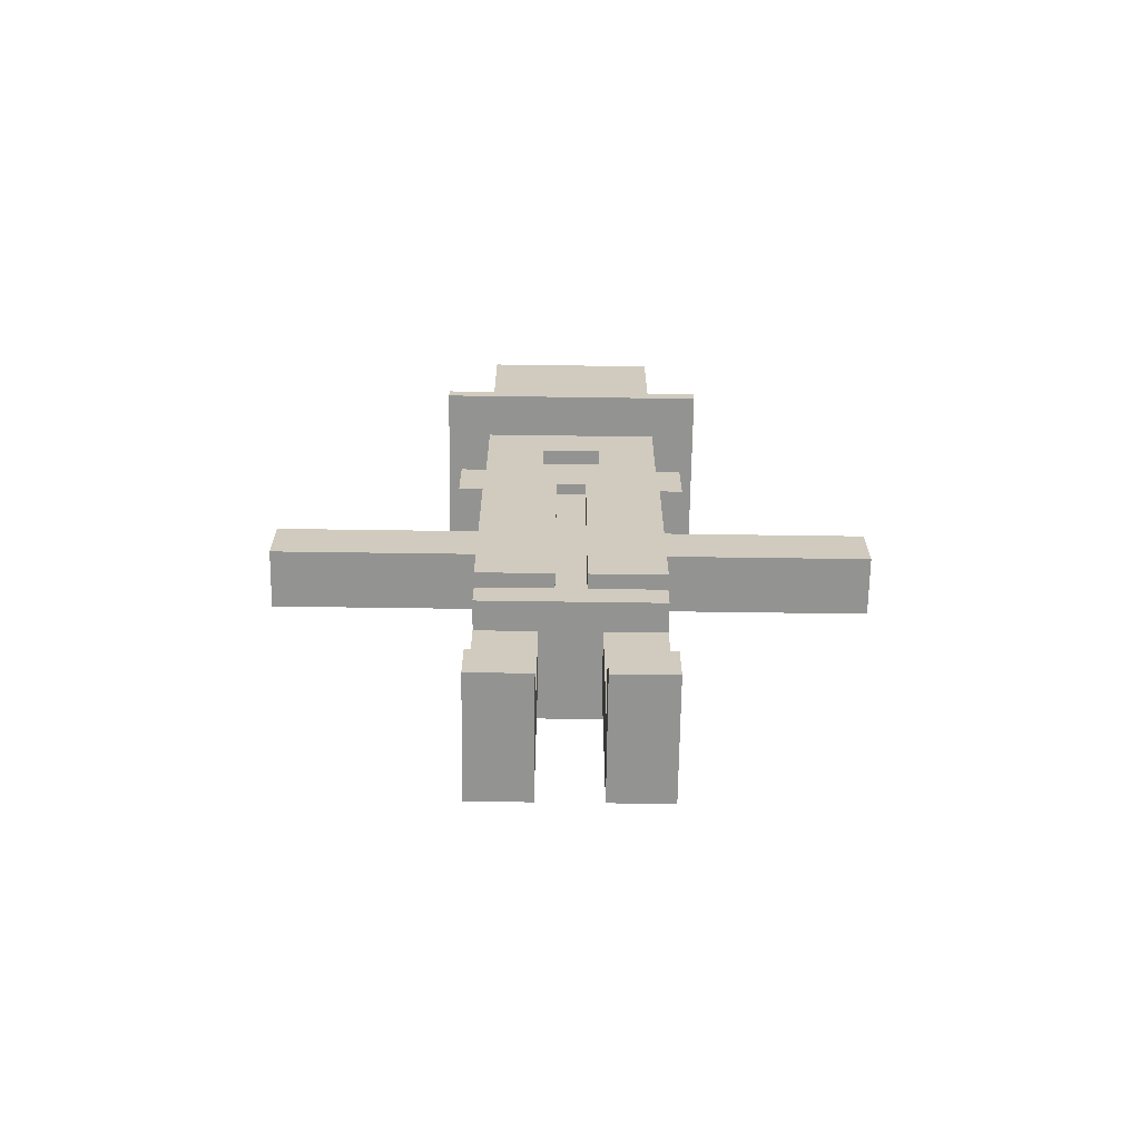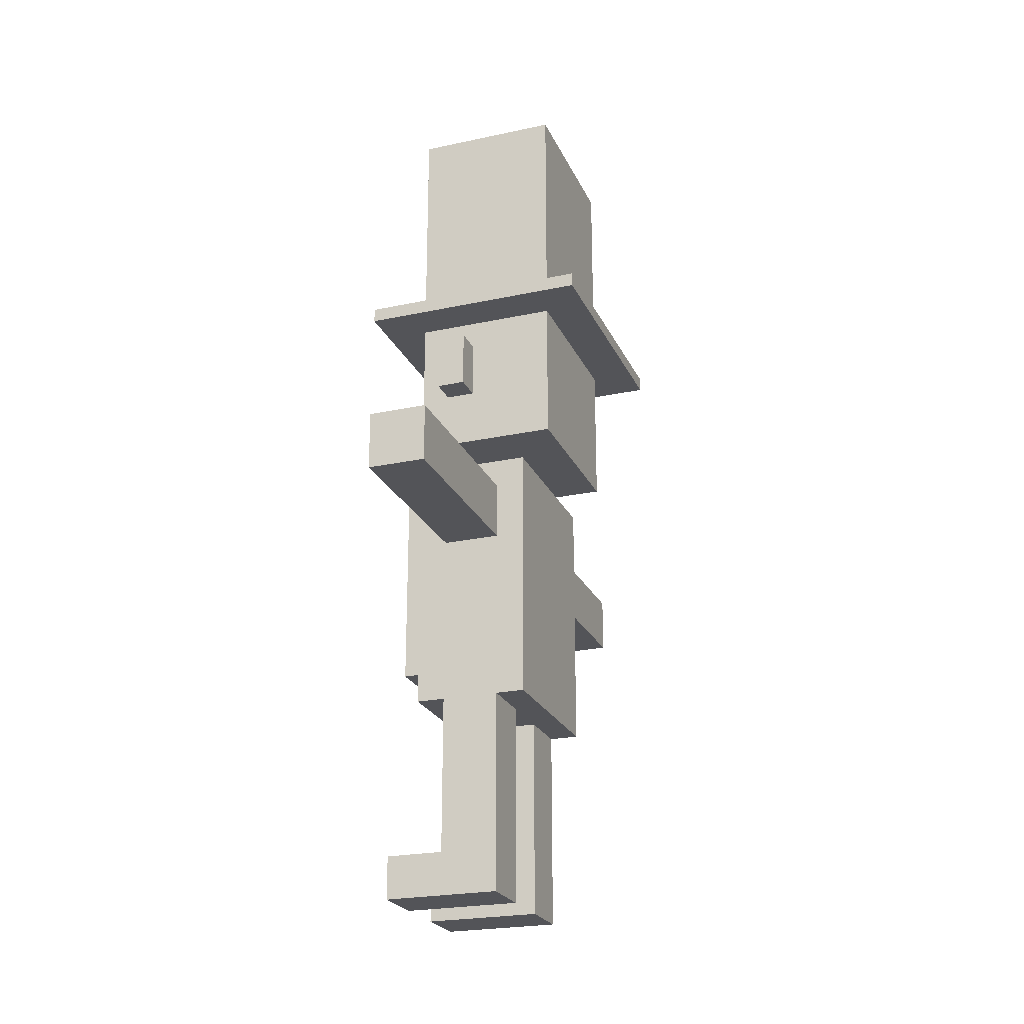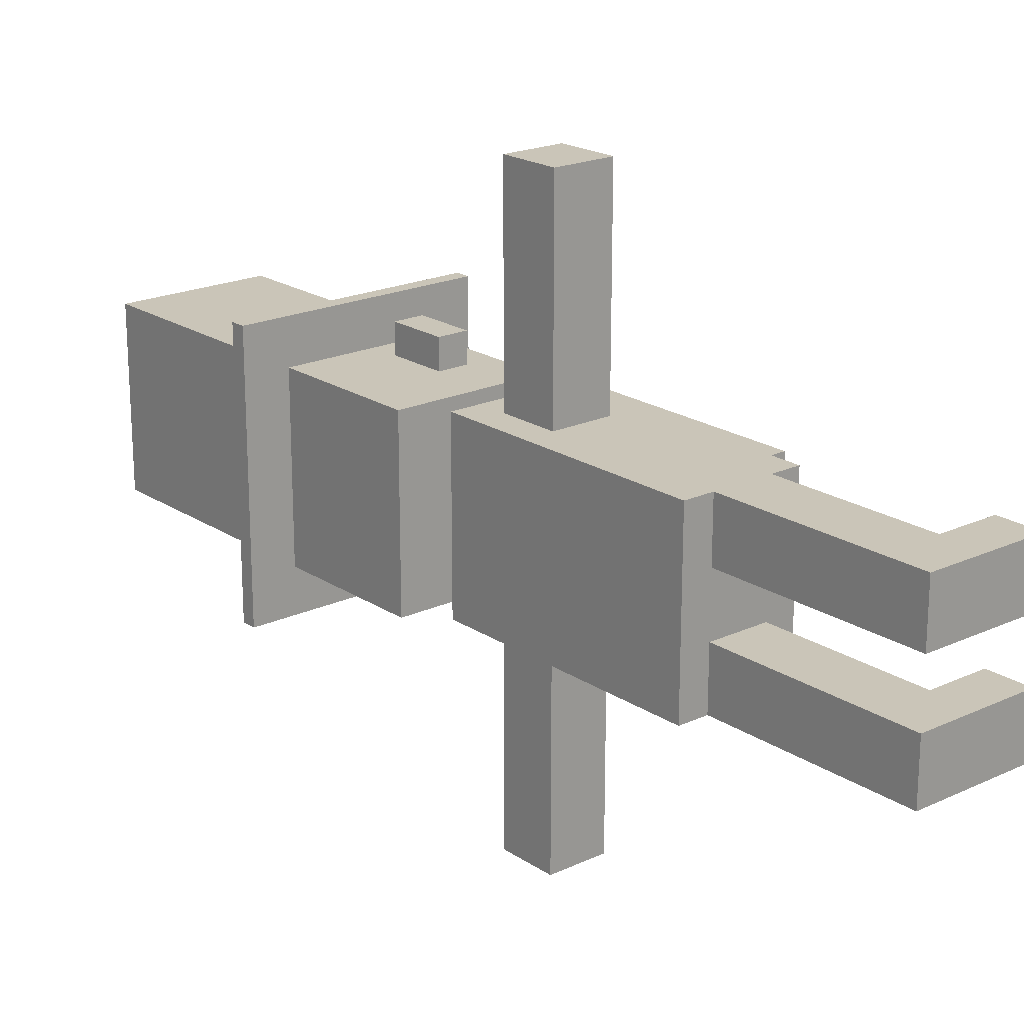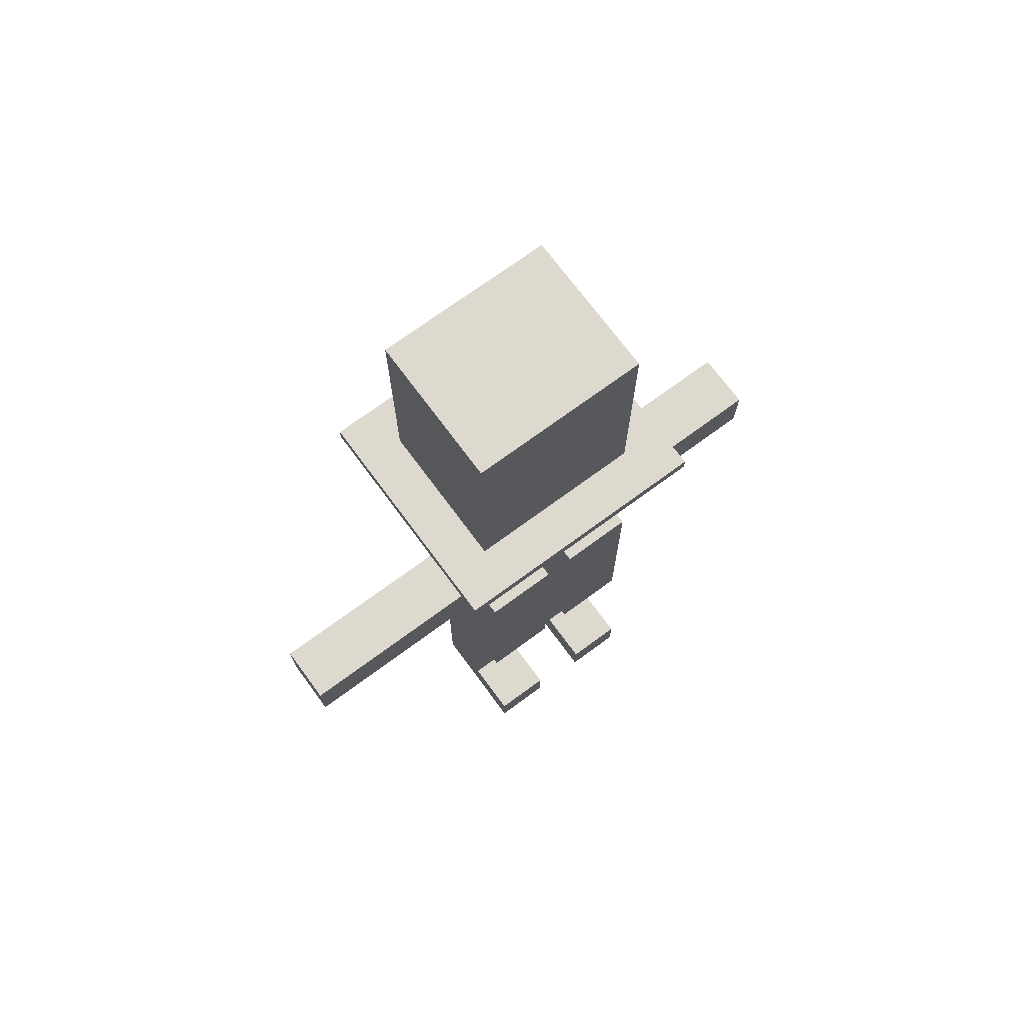
<metadata>
{"format":"obj","ext":"obj","renderer":"f3d","projection":"perspective","resolution":1024,"background":"white","views":[{"elev":-66.7,"azim":89.2,"up":"+Y"},{"elev":-23.6,"azim":-160.1,"up":"+Y"},{"elev":20.4,"azim":-40.1,"up":"+Z"},{"elev":71.8,"azim":53.6,"up":"+Y"}]}
</metadata>
<code>
o
v -1.1 4.3 0.9
v -1.1 4.3 -0.9
v -1.1 4.4 0.9
v -1.1 4.4 -0.9
v -0.8 3.3 0.6
v -0.8 3.3 -0.6
v -0.8 3.6 0.6
v -0.8 3.6 -0.6
v -0.8 4.3 0.6
v -0.8 4.3 -0.6
v -0.8 4.4 0.6
v -0.8 4.4 -0.6
v -0.8 4.6 0.6
v -0.8 4.6 -0.6
v -0.8 6 0.6
v -0.8 6 -0.6
v -0.6 1.3 0.6
v -0.6 1.3 -0.6
v -0.6 1.5 0.6
v -0.6 1.5 -0.6
v -0.6 1.6 0.6
v -0.6 1.6 -0.6
v -0.6 3.1 0.6
v -0.6 3.1 -0.6
v -0.4 -0.1 0.6
v -0.4 -0.1 0.2
v -0.4 -0.1 -0.2
v -0.4 -0.1 -0.6
v -0.4 0.1 0.6
v -0.4 0.1 0.2
v -0.4 0.1 -0.2
v -0.4 0.1 -0.6
v -0.4 1.3 0.6
v -0.4 1.3 0.2
v -0.4 1.3 -0.2
v -0.4 1.3 -0.6
v -0.4 2.5 2
v -0.4 2.5 1.7
v -0.4 2.5 0.6
v -0.4 2.5 -0.6
v -0.4 2.5 -1.7
v -0.4 2.5 -2
v -0.4 2.9 2
v -0.4 2.9 1.7
v -0.4 2.9 0.6
v -0.4 2.9 -0.6
v -0.4 2.9 -1.7
v -0.4 2.9 -2
v -0.4 3.1 0.2
v -0.4 3.1 -0.2
v -0.4 3.3 0.2
v -0.4 3.3 -0.2
v -0.2 3.7 0.8
v -0.2 3.7 0.6
v -0.2 3.7 -0.6
v -0.2 3.7 -0.8
v -0.2 3.9 0.6
v -0.2 4 -0.6
v -0.2 4.1 0.8
v -0.2 4.1 0.6
v -0.2 4.1 -0.6
v -0.2 4.1 -0.8
v 0 0.2 0.6
v 0 0.2 0.2
v 0 0.2 -0.2
v 0 0.2 -0.6
v 0 1.3 0.6
v 0 1.3 0.2
v 0 1.3 -0.2
v 0 1.3 -0.6
v 0 2.5 2
v 0 2.5 1.7
v 0 2.5 0.6
v 0 2.5 -0.6
v 0 2.5 -1.7
v 0 2.5 -2
v 0 2.9 2
v 0 2.9 1.7
v 0 2.9 0.6
v 0 2.9 -0.6
v 0 2.9 -1.7
v 0 2.9 -2
v 0 3.1 0.2
v 0 3.1 -0.2
v 0 3.3 0.2
v 0 3.3 -0.2
v 0 3.7 0.8
v 0 3.7 0.6
v 0 3.7 -0.6
v 0 3.7 -0.8
v 0 4.1 0.8
v 0 4.1 0.6
v 0 4.1 -0.6
v 0 4.1 -0.8
v 0.2 1.3 0.6
v 0.2 1.3 -0.6
v 0.2 1.5 0.6
v 0.2 1.5 0.1
v 0.2 1.5 -0.1
v 0.2 1.5 -0.6
v 0.2 3.1 0.1
v 0.2 3.1 -0.1
v 0.2 3.3 0.6
v 0.2 3.3 -0.6
v 0.2 3.7 0.2
v 0.2 3.7 -0.2
v 0.2 3.8 0.2
v 0.2 3.8 -0.2
v 0.2 3.9 0.3
v 0.2 3.9 0.1
v 0.2 3.9 -0.1
v 0.2 3.9 -0.3
v 0.2 4.1 0.3
v 0.2 4.1 0.1
v 0.2 4.1 -0.1
v 0.2 4.1 -0.3
v 0.2 4.3 0.6
v 0.2 4.3 -0.6
v 0.2 4.4 0.6
v 0.2 4.4 -0.6
v 0.2 4.6 0.6
v 0.2 4.6 -0.6
v 0.2 6 0.6
v 0.2 6 -0.6
v 0.3 1.5 0.6
v 0.3 1.5 0.1
v 0.3 1.5 -0.1
v 0.3 1.5 -0.6
v 0.3 1.6 0.6
v 0.3 1.6 0.2
v 0.3 1.6 -0.2
v 0.3 1.6 -0.6
v 0.3 3.1 0.6
v 0.3 3.1 0.2
v 0.3 3.1 0.1
v 0.3 3.1 -0.1
v 0.3 3.1 -0.2
v 0.3 3.1 -0.6
v 0.3 3.7 0.2
v 0.3 3.7 -0.2
v 0.3 3.8 0.2
v 0.3 3.8 -0.2
v 0.4 -0.1 0.6
v 0.4 -0.1 0.2
v 0.4 -0.1 -0.2
v 0.4 -0.1 -0.6
v 0.4 0.1 0.6
v 0.4 0.1 0.2
v 0.4 0.1 -0.2
v 0.4 0.1 -0.6
v 0.4 0.2 0.6
v 0.4 0.2 0.2
v 0.4 0.2 -0.2
v 0.4 0.2 -0.6
v 0.5 4.3 0.9
v 0.5 4.3 -0.9
v 0.5 4.4 0.9
v 0.5 4.4 -0.9
v -0.4 2.5 2
v -0.4 2.9 2
v 0 2.5 2
v 0 2.9 2
v -1.1 4.3 0.9
v -1.1 4.4 0.9
v 0.5 4.3 0.9
v 0.5 4.4 0.9
v -0.2 3.7 0.8
v -0.2 4.1 0.8
v 0 3.7 0.8
v 0 4.1 0.8
v -0.8 3.3 0.6
v -0.8 3.6 0.6
v -0.8 4.3 0.6
v -0.8 4.4 0.6
v -0.8 4.6 0.6
v -0.8 6 0.6
v -0.6 1.3 0.6
v -0.6 1.5 0.6
v -0.6 1.6 0.6
v -0.6 3.1 0.6
v -0.6 3.6 0.6
v -0.6 3.7 0.6
v -0.5 3.7 0.6
v -0.5 3.8 0.6
v -0.4 -0.1 0.6
v -0.4 0.1 0.6
v -0.4 1.3 0.6
v -0.4 2.5 0.6
v -0.4 2.9 0.6
v -0.3 3.8 0.6
v -0.3 3.9 0.6
v -0.2 3.7 0.6
v -0.2 3.9 0.6
v -0.2 4.1 0.6
v 0 0.2 0.6
v 0 1.3 0.6
v 0 2.5 0.6
v 0 2.9 0.6
v 0 3.7 0.6
v 0 4.1 0.6
v 0 4.3 0.6
v 0.2 1.3 0.6
v 0.2 1.5 0.6
v 0.2 3.3 0.6
v 0.2 4.3 0.6
v 0.2 4.4 0.6
v 0.2 4.6 0.6
v 0.2 6 0.6
v 0.3 1.5 0.6
v 0.3 1.6 0.6
v 0.3 3.1 0.6
v 0.4 -0.1 0.6
v 0.4 0.1 0.6
v 0.4 0.2 0.6
v -0.4 3.1 0.2
v -0.4 3.3 0.2
v 0 3.1 0.2
v 0 3.3 0.2
v 0.2 3.7 0.2
v 0.2 3.8 0.2
v 0.3 3.7 0.2
v 0.3 3.8 0.2
v 0.2 1.5 -0.1
v 0.2 3.1 -0.1
v 0.3 1.5 -0.1
v 0.3 3.1 -0.1
v -0.4 -0.1 -0.2
v -0.4 0.1 -0.2
v -0.4 1.3 -0.2
v 0 0.2 -0.2
v 0 1.3 -0.2
v 0.4 -0.1 -0.2
v 0.4 0.1 -0.2
v 0.4 0.2 -0.2
v -0.4 -0.1 0.2
v -0.4 0.1 0.2
v -0.4 1.3 0.2
v -0.3 0.1 0.2
v -0.3 0.2 0.2
v -0.1 0.1 0.2
v -0.1 0.2 0.2
v 0 0.2 0.2
v 0 1.3 0.2
v 0.4 -0.1 0.2
v 0.4 0.1 0.2
v 0.4 0.2 0.2
v 0.2 1.5 0.1
v 0.2 3.1 0.1
v 0.3 1.5 0.1
v 0.3 3.1 0.1
v -0.4 3.1 -0.2
v -0.4 3.3 -0.2
v 0 3.1 -0.2
v 0 3.3 -0.2
v 0.2 3.7 -0.2
v 0.2 3.8 -0.2
v 0.3 3.7 -0.2
v 0.3 3.8 -0.2
v -0.8 3.3 -0.6
v -0.8 3.6 -0.6
v -0.8 4.3 -0.6
v -0.8 4.4 -0.6
v -0.8 4.6 -0.6
v -0.8 6 -0.6
v -0.6 1.3 -0.6
v -0.6 1.5 -0.6
v -0.6 1.6 -0.6
v -0.6 3.1 -0.6
v -0.4 -0.1 -0.6
v -0.4 0.1 -0.6
v -0.4 1.3 -0.6
v -0.4 2.5 -0.6
v -0.4 2.9 -0.6
v -0.4 3.6 -0.6
v -0.4 3.7 -0.6
v -0.3 3.7 -0.6
v -0.3 4 -0.6
v -0.2 3.7 -0.6
v -0.2 4 -0.6
v -0.2 4.1 -0.6
v 0 0.2 -0.6
v 0 1.3 -0.6
v 0 2.5 -0.6
v 0 2.9 -0.6
v 0 3.7 -0.6
v 0 4.1 -0.6
v 0 4.3 -0.6
v 0.2 1.3 -0.6
v 0.2 1.5 -0.6
v 0.2 3.3 -0.6
v 0.2 4.3 -0.6
v 0.2 4.4 -0.6
v 0.2 4.6 -0.6
v 0.2 6 -0.6
v 0.3 1.5 -0.6
v 0.3 1.6 -0.6
v 0.3 3.1 -0.6
v 0.4 -0.1 -0.6
v 0.4 0.1 -0.6
v 0.4 0.2 -0.6
v -0.2 3.7 -0.8
v -0.2 4.1 -0.8
v 0 3.7 -0.8
v 0 4.1 -0.8
v -1.1 4.3 -0.9
v -1.1 4.4 -0.9
v 0.5 4.3 -0.9
v 0.5 4.4 -0.9
v -0.4 2.5 -2
v -0.4 2.9 -2
v 0 2.5 -2
v 0 2.9 -2
v -0.4 -0.1 0.6
v 0.4 -0.1 0.6
v -0.4 -0.1 0.2
v 0.4 -0.1 0.2
v -0.4 -0.1 -0.2
v 0.4 -0.1 -0.2
v -0.4 -0.1 -0.6
v 0.4 -0.1 -0.6
v -0.6 1.3 0.6
v -0.4 1.3 0.6
v 0 1.3 0.6
v 0.2 1.3 0.6
v -0.4 1.3 0.2
v 0 1.3 0.2
v -0.4 1.3 -0.2
v 0 1.3 -0.2
v -0.6 1.3 -0.6
v -0.4 1.3 -0.6
v 0 1.3 -0.6
v 0.2 1.3 -0.6
v 0.2 1.5 0.6
v 0.3 1.5 0.6
v 0.2 1.5 0.1
v 0.3 1.5 0.1
v 0.2 1.5 -0.1
v 0.3 1.5 -0.1
v 0.2 1.5 -0.6
v 0.3 1.5 -0.6
v -0.4 2.5 2
v 0 2.5 2
v -0.4 2.5 1.7
v 0 2.5 1.7
v -0.4 2.5 0.6
v 0 2.5 0.6
v -0.4 2.5 -0.6
v 0 2.5 -0.6
v -0.4 2.5 -1.7
v 0 2.5 -1.7
v -0.4 2.5 -2
v 0 2.5 -2
v -0.8 3.3 0.6
v 0.2 3.3 0.6
v -0.4 3.3 0.2
v 0 3.3 0.2
v -0.4 3.3 -0.2
v 0 3.3 -0.2
v -0.8 3.3 -0.6
v 0.2 3.3 -0.6
v -0.2 3.7 0.8
v 0 3.7 0.8
v -0.2 3.7 0.6
v 0 3.7 0.6
v 0.2 3.7 0.2
v 0.3 3.7 0.2
v 0.2 3.7 -0.2
v 0.3 3.7 -0.2
v -0.2 3.7 -0.6
v 0 3.7 -0.6
v -0.2 3.7 -0.8
v 0 3.7 -0.8
v -1.1 4.3 0.9
v 0.5 4.3 0.9
v -0.8 4.3 0.6
v 0 4.3 0.6
v 0.2 4.3 0.6
v -0.8 4.3 -0.6
v 0 4.3 -0.6
v 0.2 4.3 -0.6
v -1.1 4.3 -0.9
v 0.5 4.3 -0.9
v 0 0.2 0.6
v 0.4 0.2 0.6
v 0 0.2 0.2
v 0.4 0.2 0.2
v 0 0.2 -0.2
v 0.4 0.2 -0.2
v 0 0.2 -0.6
v 0.4 0.2 -0.6
v -0.4 2.9 2
v 0 2.9 2
v -0.4 2.9 1.7
v 0 2.9 1.7
v -0.4 2.9 0.6
v 0 2.9 0.6
v -0.4 2.9 -0.6
v 0 2.9 -0.6
v -0.4 2.9 -1.7
v 0 2.9 -1.7
v -0.4 2.9 -2
v 0 2.9 -2
v -0.6 3.1 0.6
v 0.3 3.1 0.6
v -0.4 3.1 0.2
v 0 3.1 0.2
v 0.1 3.1 0.2
v 0.3 3.1 0.2
v 0.1 3.1 0.1
v 0.2 3.1 0.1
v 0.3 3.1 0.1
v 0.1 3.1 -0.1
v 0.2 3.1 -0.1
v 0.3 3.1 -0.1
v -0.4 3.1 -0.2
v 0 3.1 -0.2
v 0.1 3.1 -0.2
v 0.3 3.1 -0.2
v -0.6 3.1 -0.6
v 0.3 3.1 -0.6
v 0.2 3.8 0.2
v 0.3 3.8 0.2
v 0.2 3.8 -0.2
v 0.3 3.8 -0.2
v -0.2 4.1 0.8
v 0 4.1 0.8
v -0.2 4.1 0.6
v 0 4.1 0.6
v -0.2 4.1 -0.6
v 0 4.1 -0.6
v -0.2 4.1 -0.8
v 0 4.1 -0.8
v -1.1 4.4 0.9
v 0.5 4.4 0.9
v -0.8 4.4 0.6
v 0.2 4.4 0.6
v -0.8 4.4 -0.6
v 0.2 4.4 -0.6
v -1.1 4.4 -0.9
v 0.5 4.4 -0.9
v -0.8 6 0.6
v 0.2 6 0.6
v -0.8 6 -0.6
v 0.2 6 -0.6
f 3 2 1
f 4 2 3
f 7 6 5
f 8 6 7
f 9 8 7
f 10 8 9
f 13 12 11
f 14 12 13
f 15 14 13
f 16 14 15
f 19 18 17
f 20 18 19
f 21 20 19
f 22 20 21
f 23 22 21
f 24 22 23
f 29 26 25
f 30 26 29
f 31 28 27
f 32 28 31
f 33 30 29
f 34 30 33
f 35 32 31
f 36 32 35
f 43 38 37
f 44 39 38
f 44 38 43
f 45 39 44
f 46 41 40
f 47 42 41
f 47 41 46
f 48 42 47
f 51 50 49
f 52 50 51
f 57 54 53
f 58 56 55
f 59 57 53
f 60 57 59
f 61 56 58
f 62 56 61
f 63 64 67
f 67 64 68
f 65 66 69
f 69 66 70
f 71 72 77
f 72 73 78
f 77 72 78
f 78 73 79
f 74 75 80
f 75 76 81
f 80 75 81
f 81 76 82
f 83 84 85
f 85 84 86
f 87 88 91
f 91 88 92
f 89 90 93
f 93 90 94
f 95 96 97
f 97 96 98
f 98 96 99
f 99 96 100
f 98 99 101
f 101 99 102
f 103 104 105
f 105 104 106
f 103 105 107
f 106 104 108
f 103 107 109
f 107 108 109
f 109 108 110
f 110 108 111
f 108 104 112
f 111 108 112
f 103 109 113
f 109 110 113
f 110 111 114
f 113 110 114
f 111 112 115
f 114 111 115
f 112 104 116
f 115 112 116
f 103 113 117
f 114 115 117
f 115 116 117
f 113 114 117
f 116 104 118
f 117 116 118
f 119 120 121
f 121 120 122
f 121 122 123
f 123 122 124
f 125 126 129
f 129 126 130
f 127 128 131
f 131 128 132
f 129 130 133
f 130 126 134
f 133 130 134
f 134 126 135
f 127 131 136
f 131 132 137
f 136 131 137
f 137 132 138
f 139 140 141
f 141 140 142
f 143 144 147
f 147 144 148
f 145 146 149
f 149 146 150
f 147 148 151
f 151 148 152
f 149 150 153
f 153 150 154
f 155 156 157
f 157 156 158
f 161 160 159
f 162 160 161
f 165 164 163
f 166 164 165
f 169 168 167
f 170 168 169
f 181 172 171
f 181 173 172
f 182 173 181
f 183 182 181
f 183 173 182
f 184 173 183
f 187 178 177
f 188 180 179
f 189 180 188
f 190 184 183
f 190 173 184
f 191 173 190
f 192 183 181
f 192 190 183
f 192 191 190
f 193 173 191
f 193 191 192
f 194 173 193
f 195 187 186
f 196 178 187
f 196 187 195
f 197 188 179
f 198 180 189
f 199 192 181
f 200 173 194
f 201 173 200
f 202 178 196
f 203 179 178
f 203 178 202
f 204 199 181
f 204 181 171
f 204 201 200
f 204 200 199
f 205 201 204
f 206 175 174
f 207 176 175
f 207 175 206
f 208 176 207
f 209 179 203
f 210 198 197
f 210 179 209
f 210 197 179
f 211 180 198
f 211 198 210
f 212 186 185
f 213 195 186
f 213 186 212
f 214 195 213
f 217 216 215
f 218 216 217
f 221 220 219
f 222 220 221
f 225 224 223
f 226 224 225
f 230 229 228
f 231 229 230
f 232 228 227
f 233 230 228
f 233 228 232
f 234 230 233
f 235 236 238
f 236 237 238
f 238 237 239
f 235 238 240
f 238 239 240
f 239 237 241
f 240 239 241
f 240 241 242
f 241 237 242
f 242 237 243
f 235 240 244
f 240 242 245
f 244 240 245
f 245 242 246
f 247 248 249
f 249 248 250
f 251 252 253
f 253 252 254
f 255 256 257
f 257 256 258
f 265 266 271
f 267 268 272
f 272 268 273
f 259 260 274
f 260 261 274
f 274 261 275
f 275 261 276
f 274 275 276
f 276 261 277
f 274 276 278
f 276 277 278
f 277 261 279
f 278 277 279
f 279 261 280
f 270 271 281
f 271 266 282
f 281 271 282
f 267 272 283
f 273 268 284
f 274 278 285
f 280 261 286
f 286 261 287
f 282 266 288
f 266 267 289
f 288 266 289
f 259 274 290
f 274 285 290
f 286 287 290
f 285 286 290
f 290 287 291
f 262 263 292
f 263 264 293
f 292 263 293
f 293 264 294
f 289 267 295
f 267 283 296
f 295 267 296
f 283 284 296
f 284 268 297
f 296 284 297
f 269 270 298
f 270 281 299
f 298 270 299
f 299 281 300
f 301 302 303
f 303 302 304
f 305 306 307
f 307 306 308
f 309 310 311
f 311 310 312
f 315 314 313
f 316 314 315
f 319 318 317
f 320 318 319
f 325 322 321
f 326 324 323
f 327 325 321
f 327 326 325
f 328 324 326
f 328 326 327
f 329 327 321
f 330 327 329
f 331 324 328
f 332 324 331
f 335 334 333
f 336 334 335
f 339 338 337
f 340 338 339
f 343 342 341
f 344 342 343
f 345 344 343
f 346 344 345
f 349 348 347
f 350 348 349
f 351 350 349
f 352 350 351
f 355 354 353
f 356 354 355
f 357 355 353
f 358 354 356
f 359 357 353
f 359 358 357
f 360 354 358
f 360 358 359
f 363 362 361
f 364 362 363
f 367 366 365
f 368 366 367
f 371 370 369
f 372 370 371
f 375 374 373
f 376 374 375
f 377 374 376
f 378 375 373
f 380 374 377
f 381 379 378
f 381 380 379
f 381 378 373
f 382 374 380
f 382 380 381
f 383 384 385
f 385 384 386
f 387 388 389
f 389 388 390
f 391 392 393
f 393 392 394
f 393 394 395
f 395 394 396
f 397 398 399
f 399 398 400
f 399 400 401
f 401 400 402
f 403 404 405
f 405 404 406
f 406 404 407
f 407 404 408
f 406 407 409
f 407 408 409
f 409 408 410
f 410 408 411
f 406 409 412
f 409 410 412
f 412 410 413
f 403 405 415
f 406 412 416
f 413 414 417
f 412 413 417
f 416 412 417
f 417 414 418
f 415 416 419
f 403 415 419
f 417 418 419
f 416 417 419
f 419 418 420
f 421 422 423
f 423 422 424
f 425 426 427
f 427 426 428
f 429 430 431
f 431 430 432
f 433 434 435
f 435 434 436
f 433 435 437
f 436 434 438
f 433 437 439
f 437 438 439
f 438 434 440
f 439 438 440
f 441 442 443
f 443 442 444

</code>
